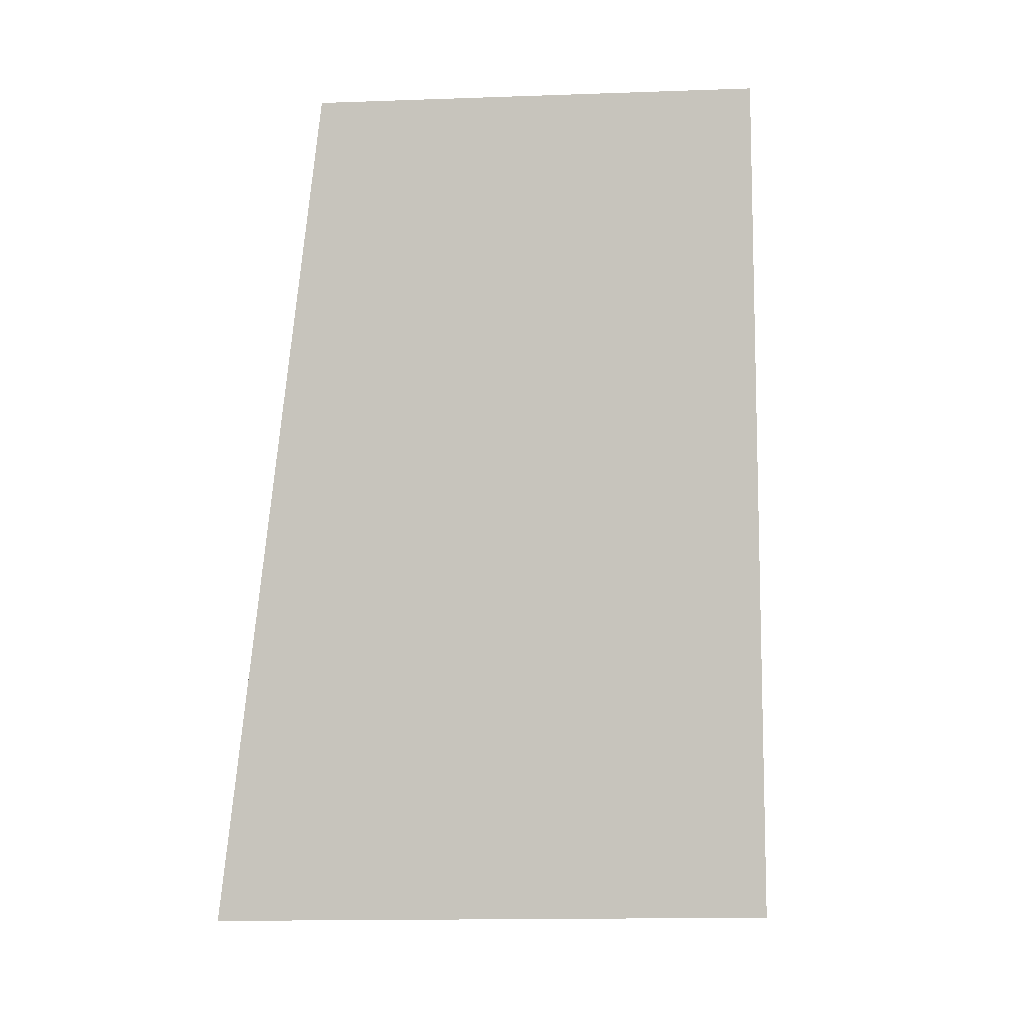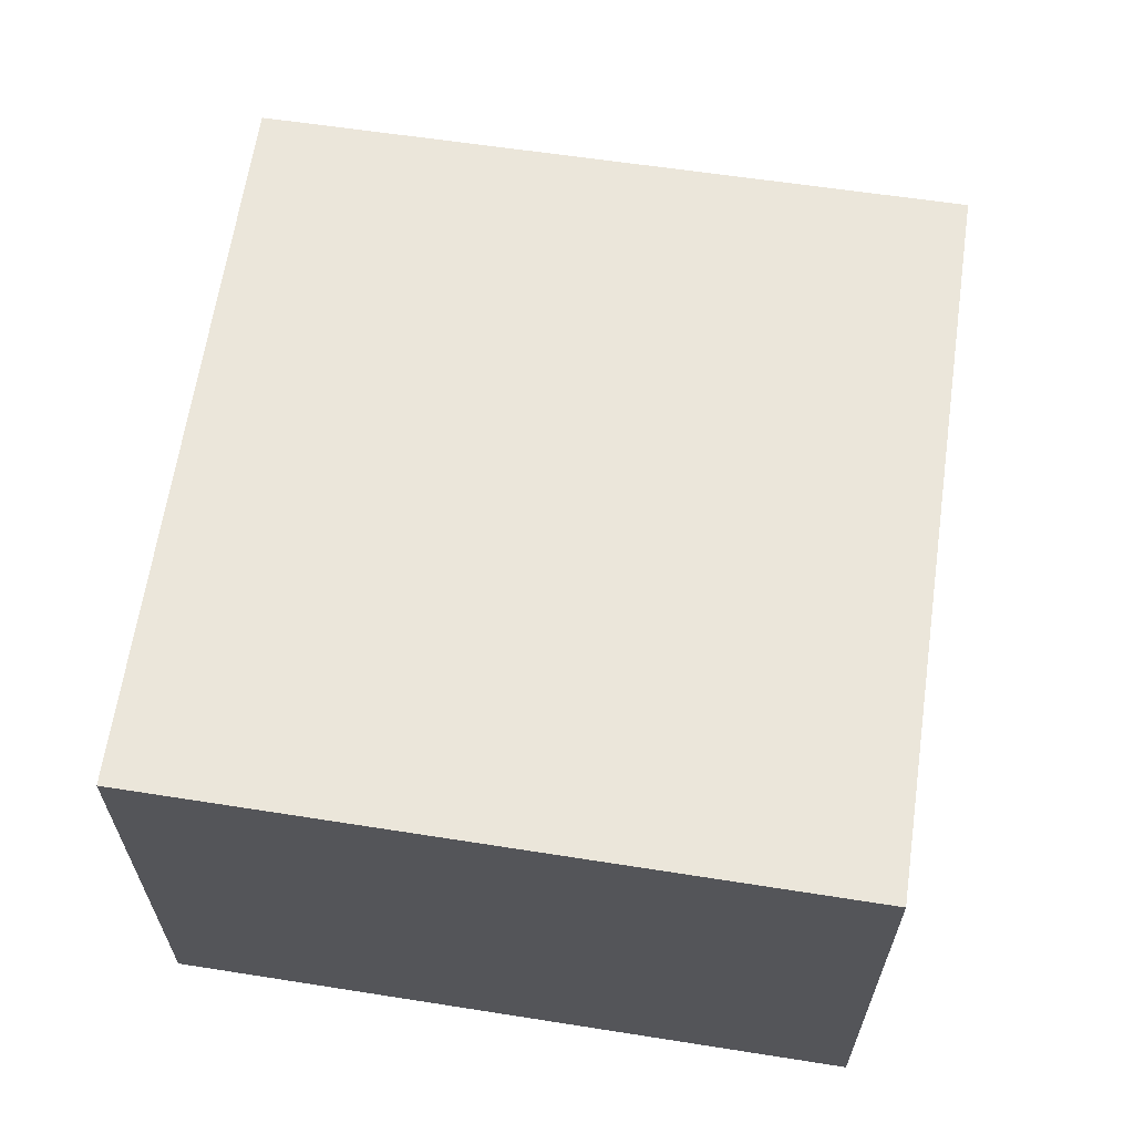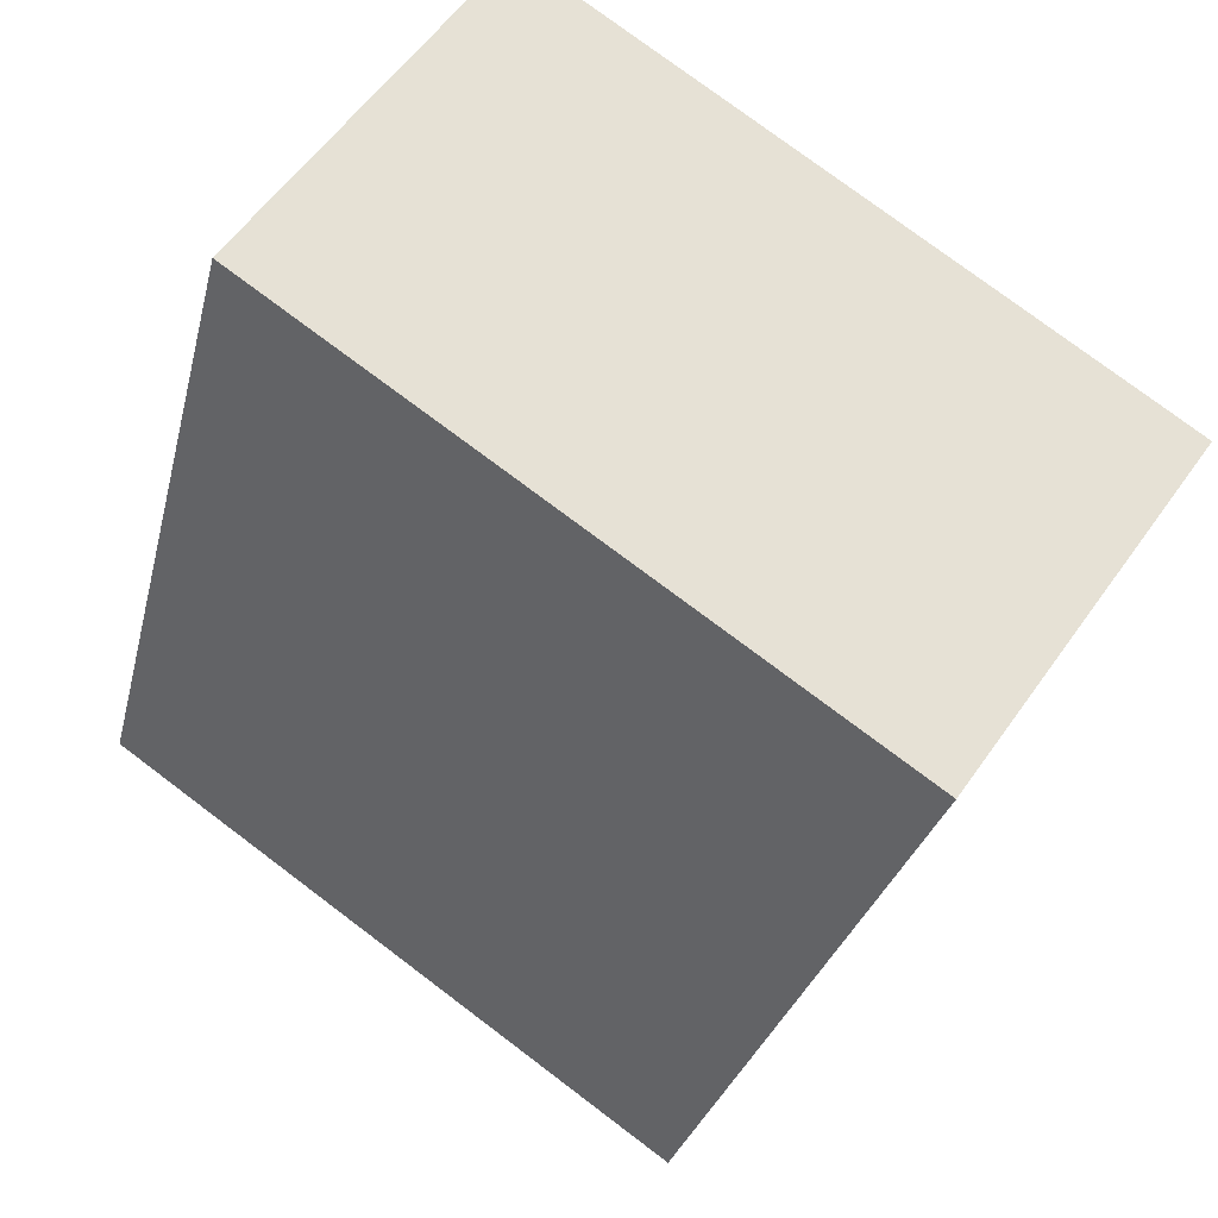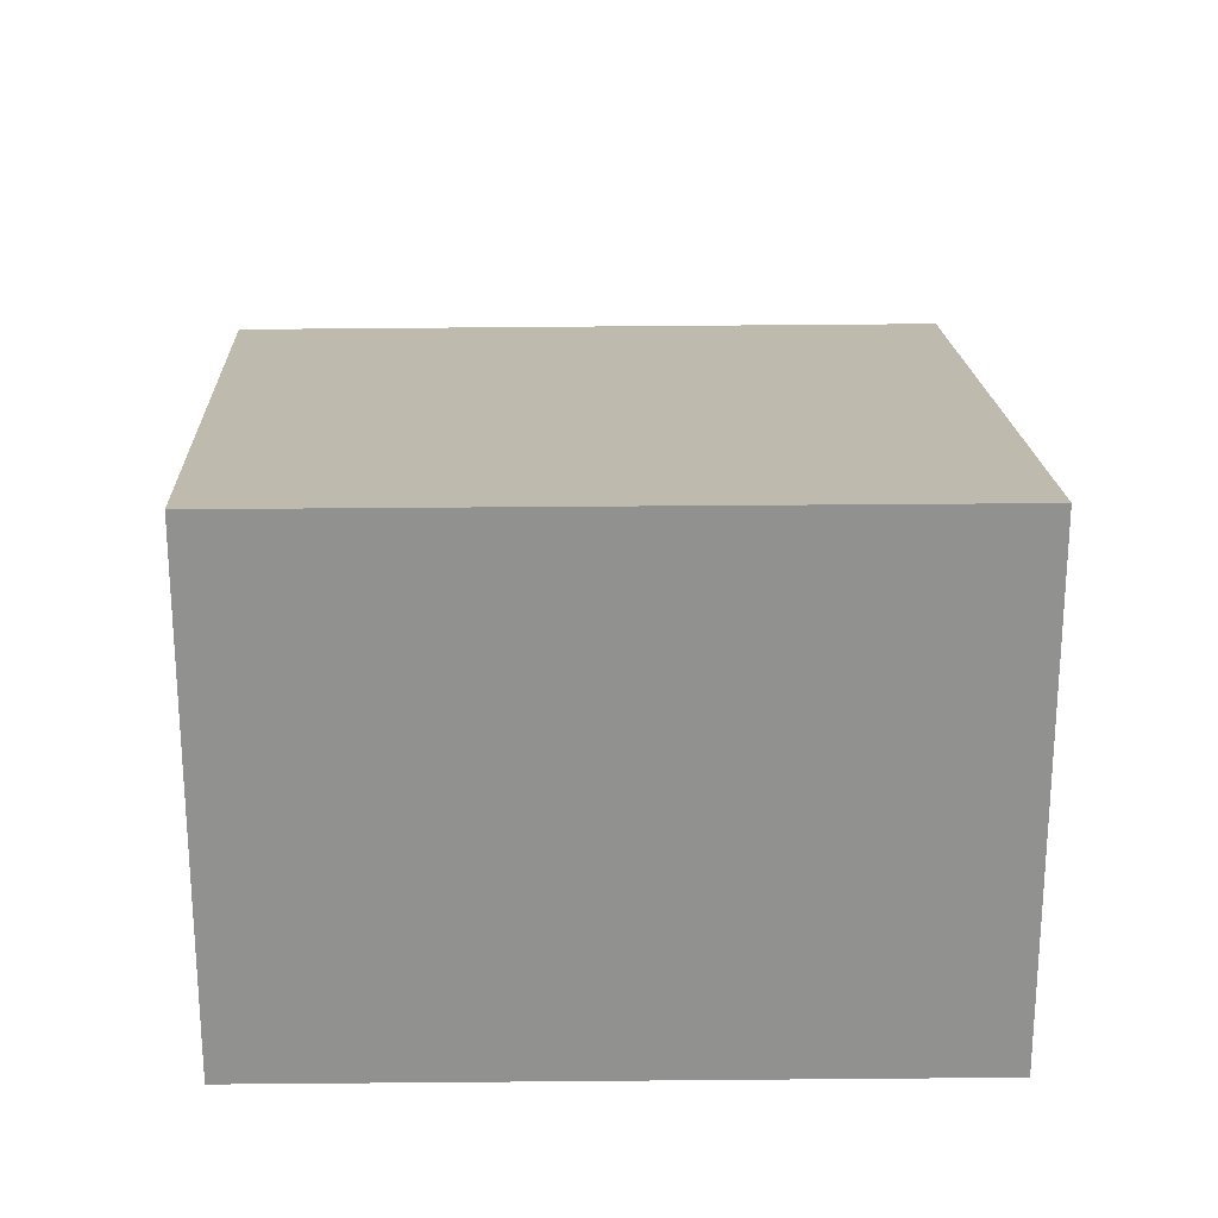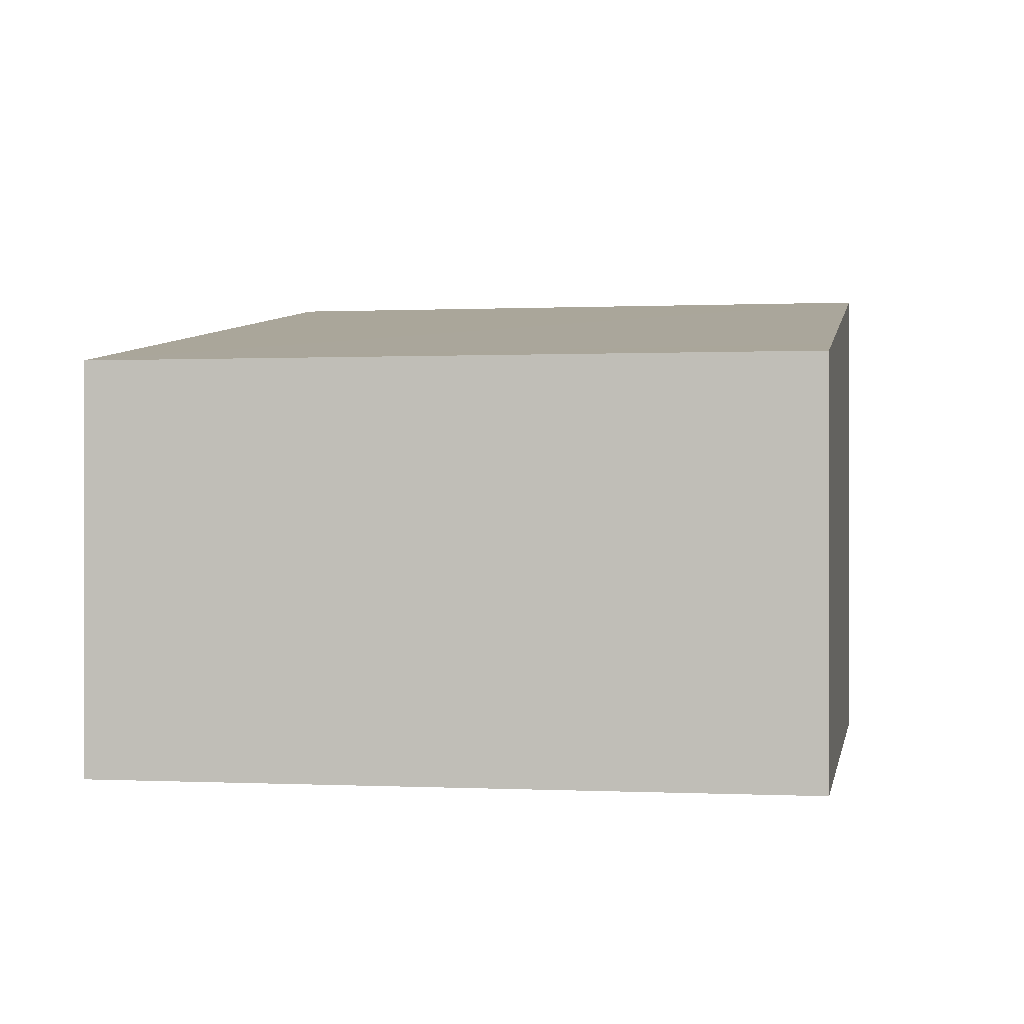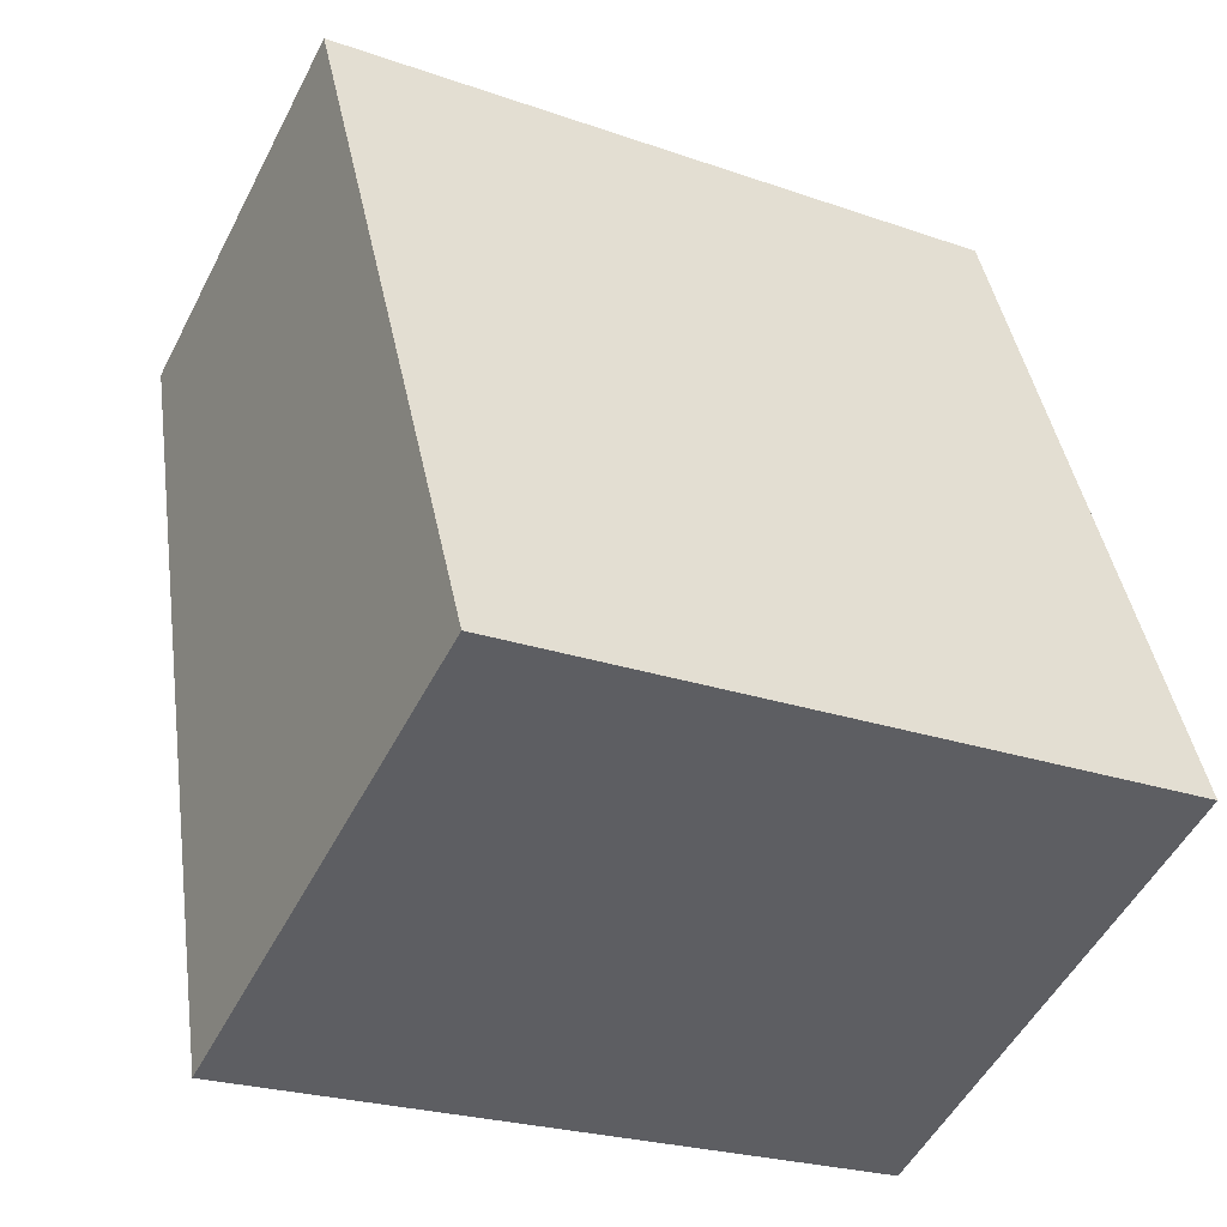
<metadata>
{"format":"obj","ext":"obj","renderer":"f3d","projection":"perspective","resolution":1024,"background":"white","views":[{"elev":-13.7,"azim":-85.2,"up":"+Z"},{"elev":64.6,"azim":176.0,"up":"+Y"},{"elev":57.7,"azim":-145.2,"up":"+Z"},{"elev":24.1,"azim":166.1,"up":"+Y"},{"elev":-0.1,"azim":-1.3,"up":"+Y"},{"elev":-51.7,"azim":-26.7,"up":"+Z"}]}
</metadata>
<code>
v  0 3.128 1.915e-16
v  6.507 3.993 -4.635
v  1.318 4.001 -5.836
v  5.524 3.225 0.534
v  5.377 3.128 1.185
v  5.399 3.128 1.19
v  0 0 0
v  5.377 -7.256e-17 1.185
v  5.399 -7.287e-17 1.19
v  6.507 2.838e-16 -4.635
v  5.524 -3.27e-17 0.534
v  1.318 3.574e-16 -5.836
g defaultobject
f 1 2 3
f 2 1 4
f 4 1 5
f 4 5 6
f 7 5 1
f 5 7 8
f 5 8 6
f 6 8 9
f 9 4 6
f 4 9 2
f 2 9 10
f 10 9 11
f 2 12 3
f 12 2 10
f 12 1 3
f 1 12 7
f 12 8 7
f 8 12 9
f 9 12 11
f 11 12 10

</code>
